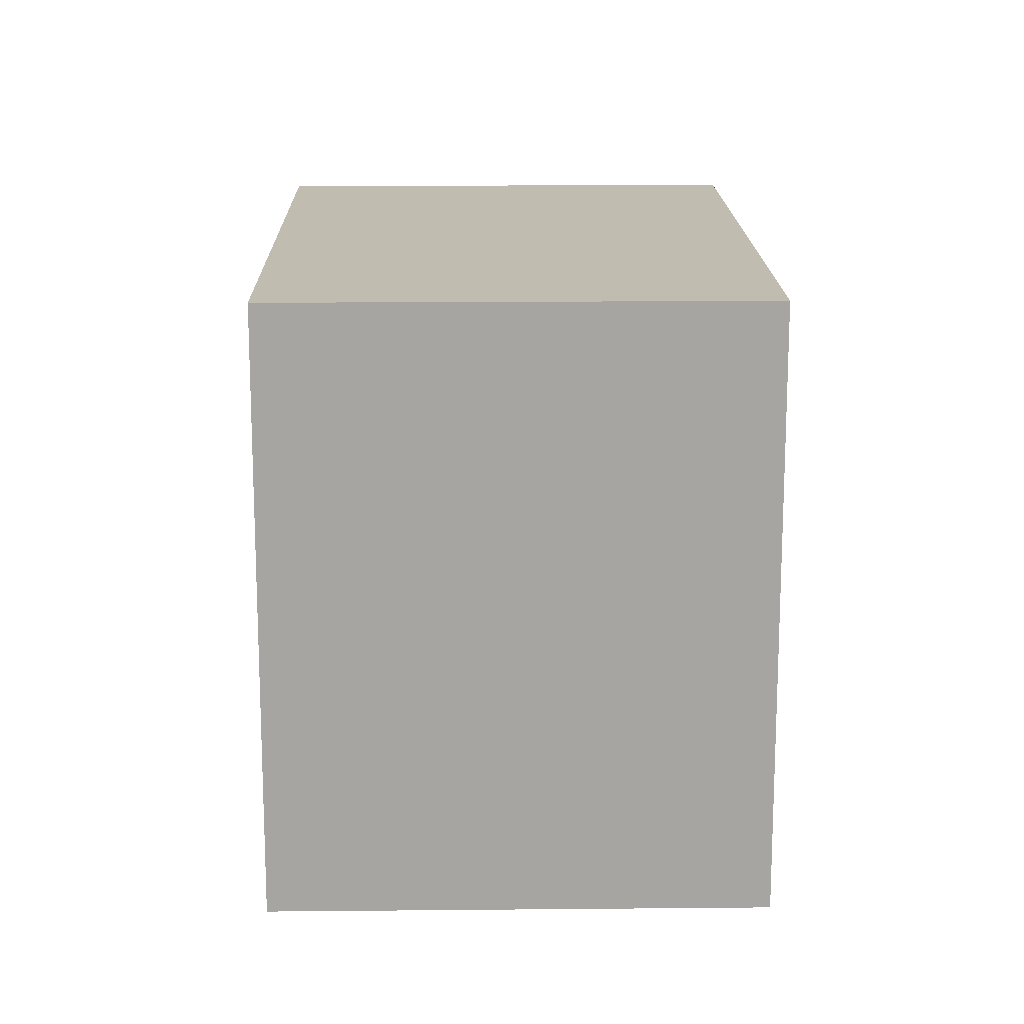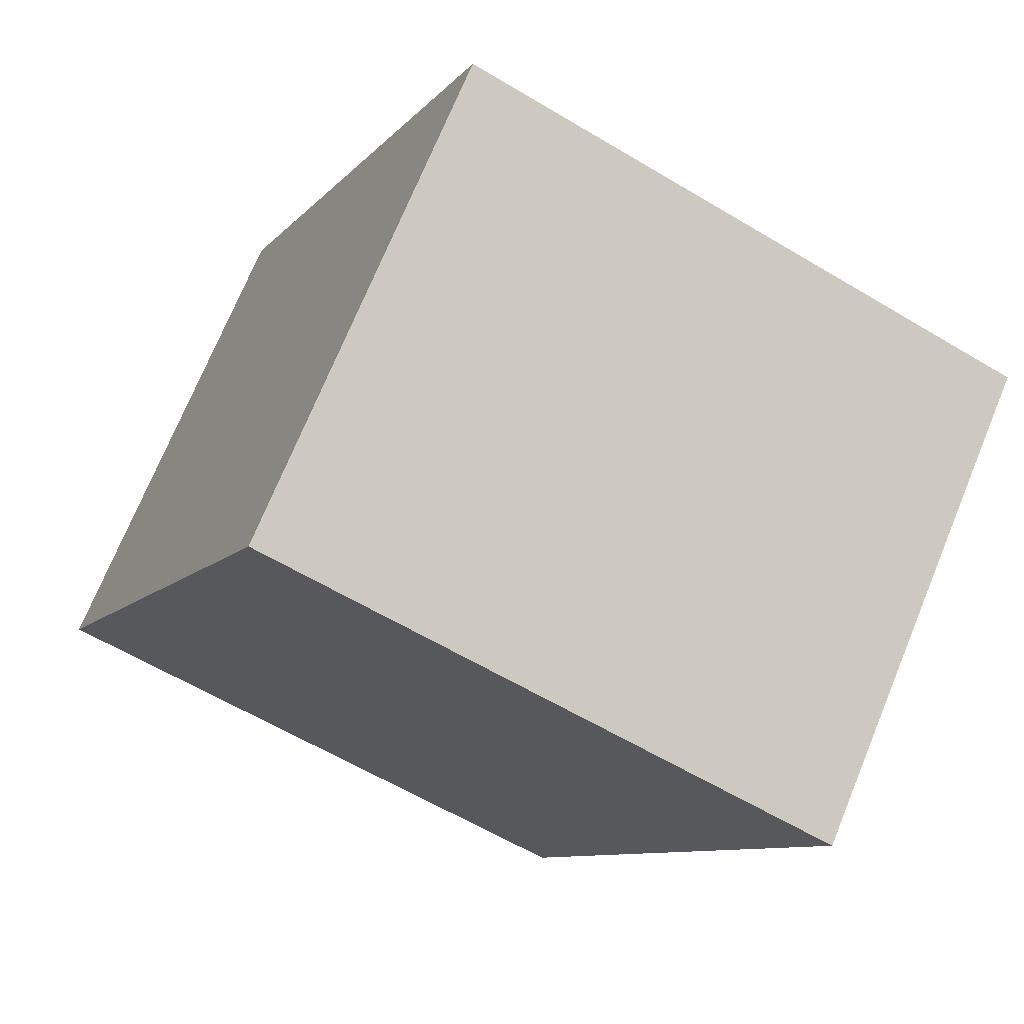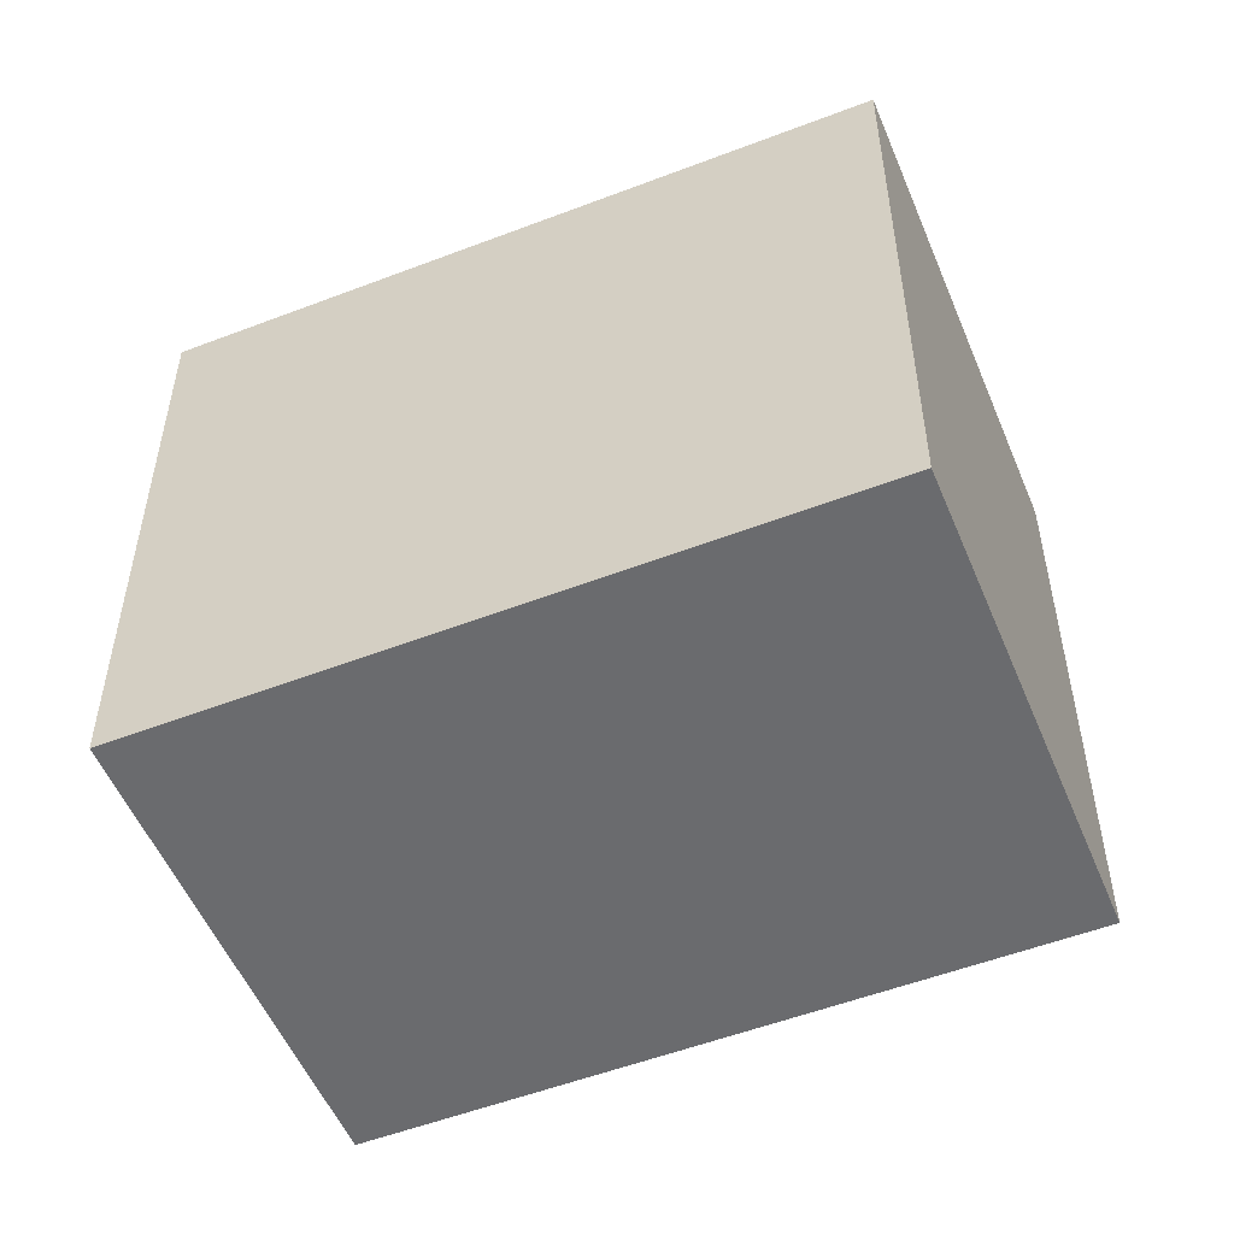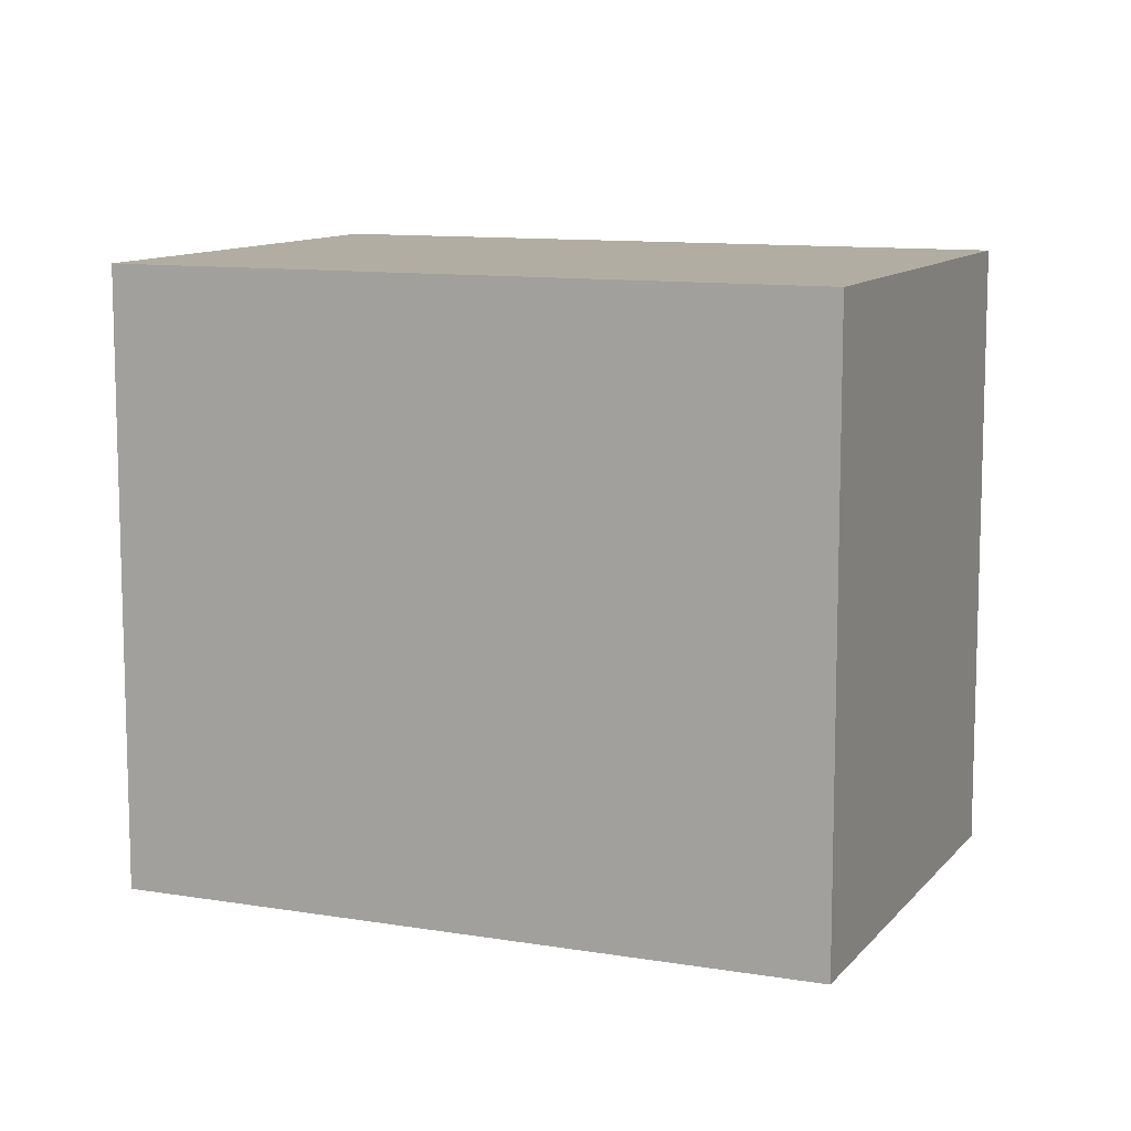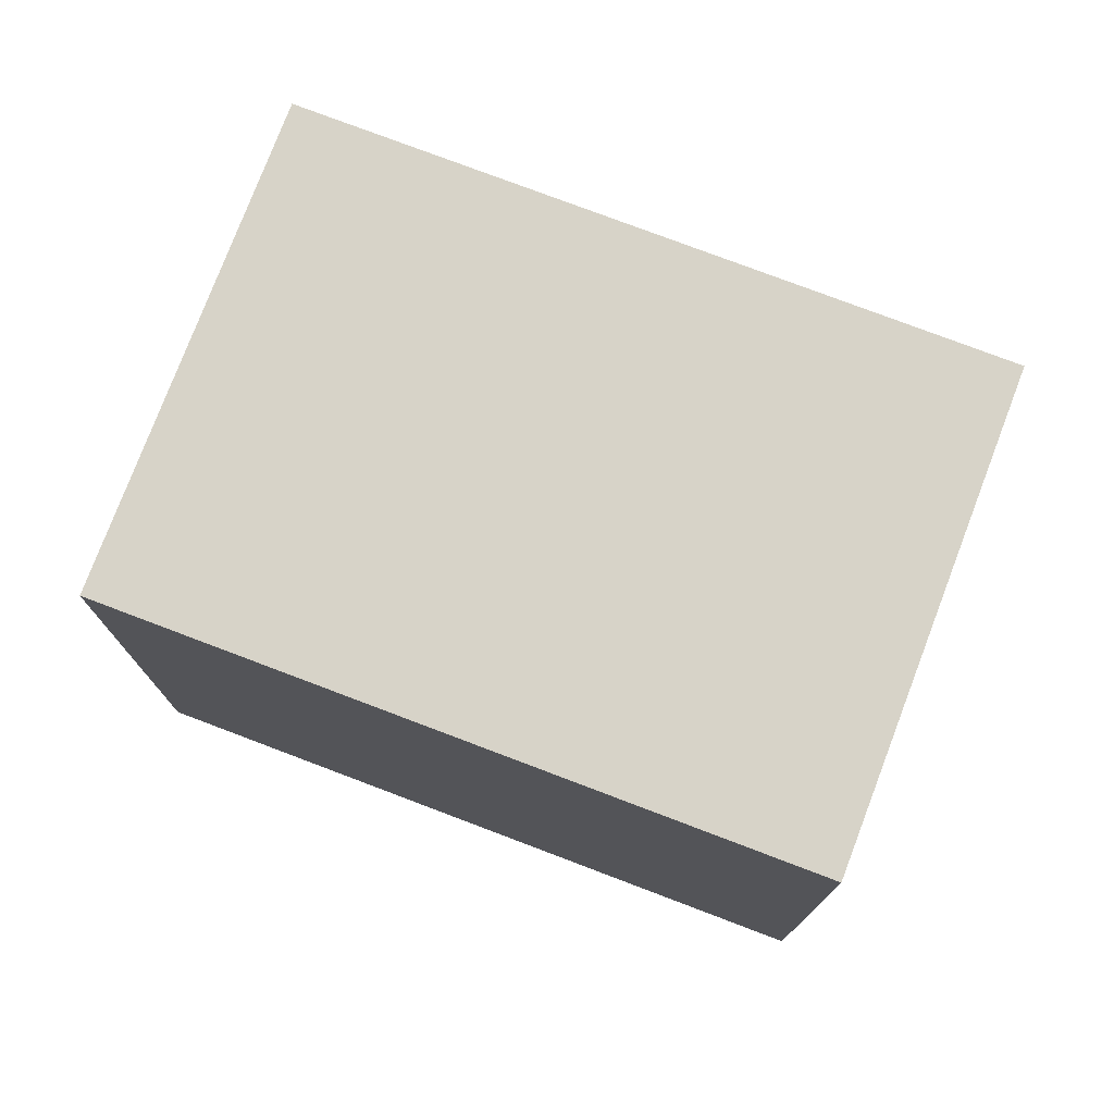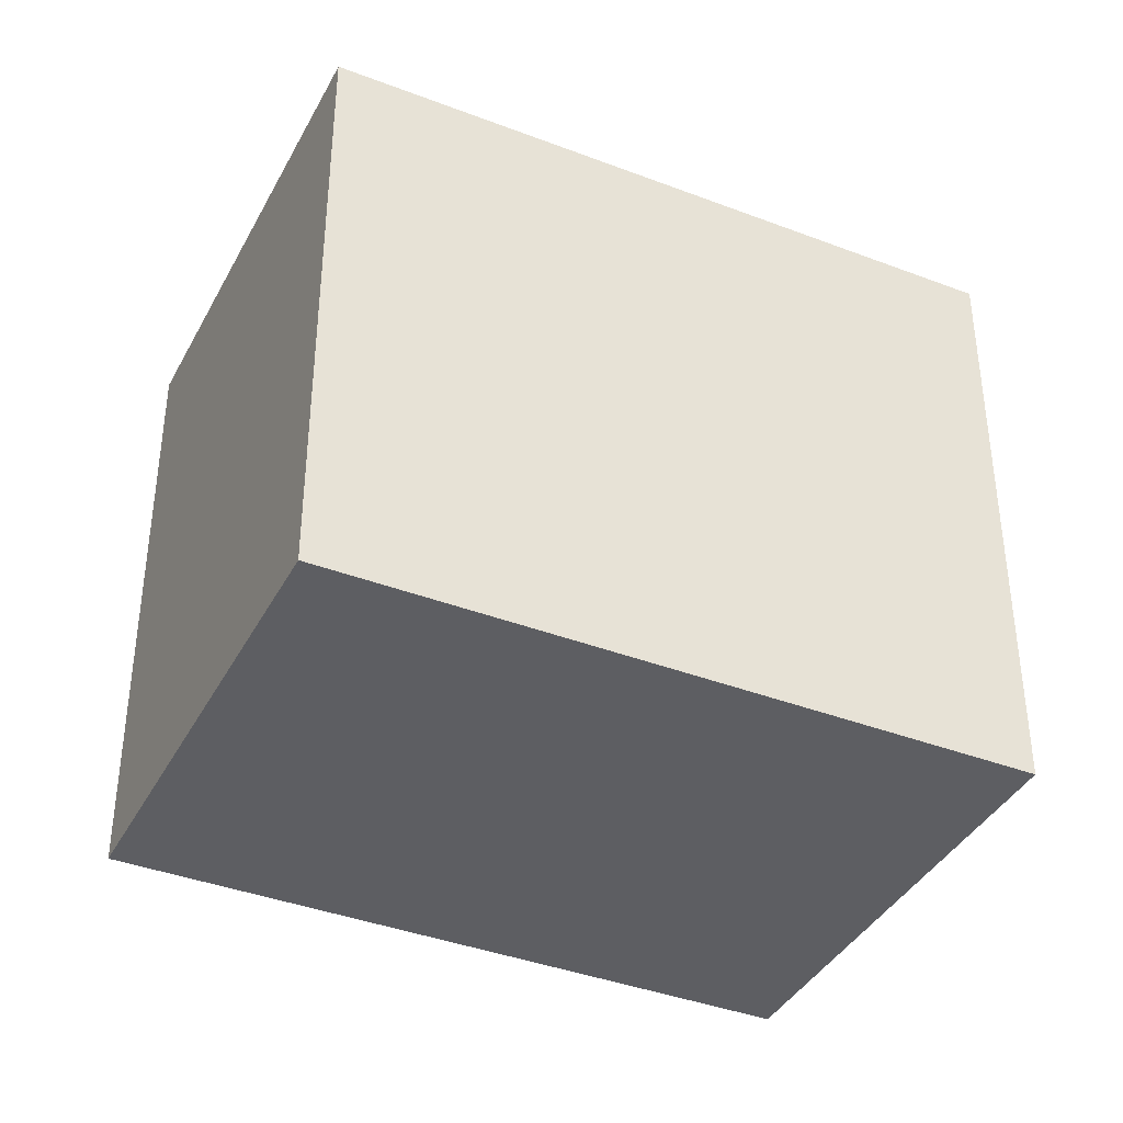
<metadata>
{"format":"obj","ext":"obj","renderer":"f3d","projection":"perspective","resolution":1024,"background":"white","views":[{"elev":16.3,"azim":-44.7,"up":"+Y"},{"elev":-59.8,"azim":58.3,"up":"+Z"},{"elev":-53.4,"azim":68.7,"up":"+Y"},{"elev":10.6,"azim":69.2,"up":"+Y"},{"elev":76.9,"azim":-112.8,"up":"+Y"},{"elev":-39.0,"azim":20.8,"up":"+Y"}]}
</metadata>
<code>
v  4.131 12.62 -4.341
v  5.779 3.718e-16 -6.072
v  4.131 2.658e-16 -4.34
v  5.779 12.62 -6.072
v  0.0002687 12.62 -0.0004
v  0 0 0
v  7.45 12.62 7.095
v  7.45 -4.345e-16 7.095
v  17.41 2.06e-16 -3.364
v  17.41 12.62 -3.365
v  17.62 2.195e-16 -3.584
v  17.62 12.62 -3.585
v  10.17 6.542e-16 -10.68
v  10.17 12.62 -10.69
g defaultobject
f 1 2 3
f 2 1 4
f 5 3 6
f 3 5 1
f 7 6 8
f 6 7 5
f 9 7 8
f 7 9 10
f 11 10 9
f 10 11 12
f 13 12 11
f 12 13 14
f 4 13 2
f 13 4 14
f 6 9 8
f 9 6 11
f 11 6 3
f 11 3 13
f 13 3 2
f 7 1 5
f 1 7 4
f 4 7 10
f 4 10 14
f 14 10 12

</code>
